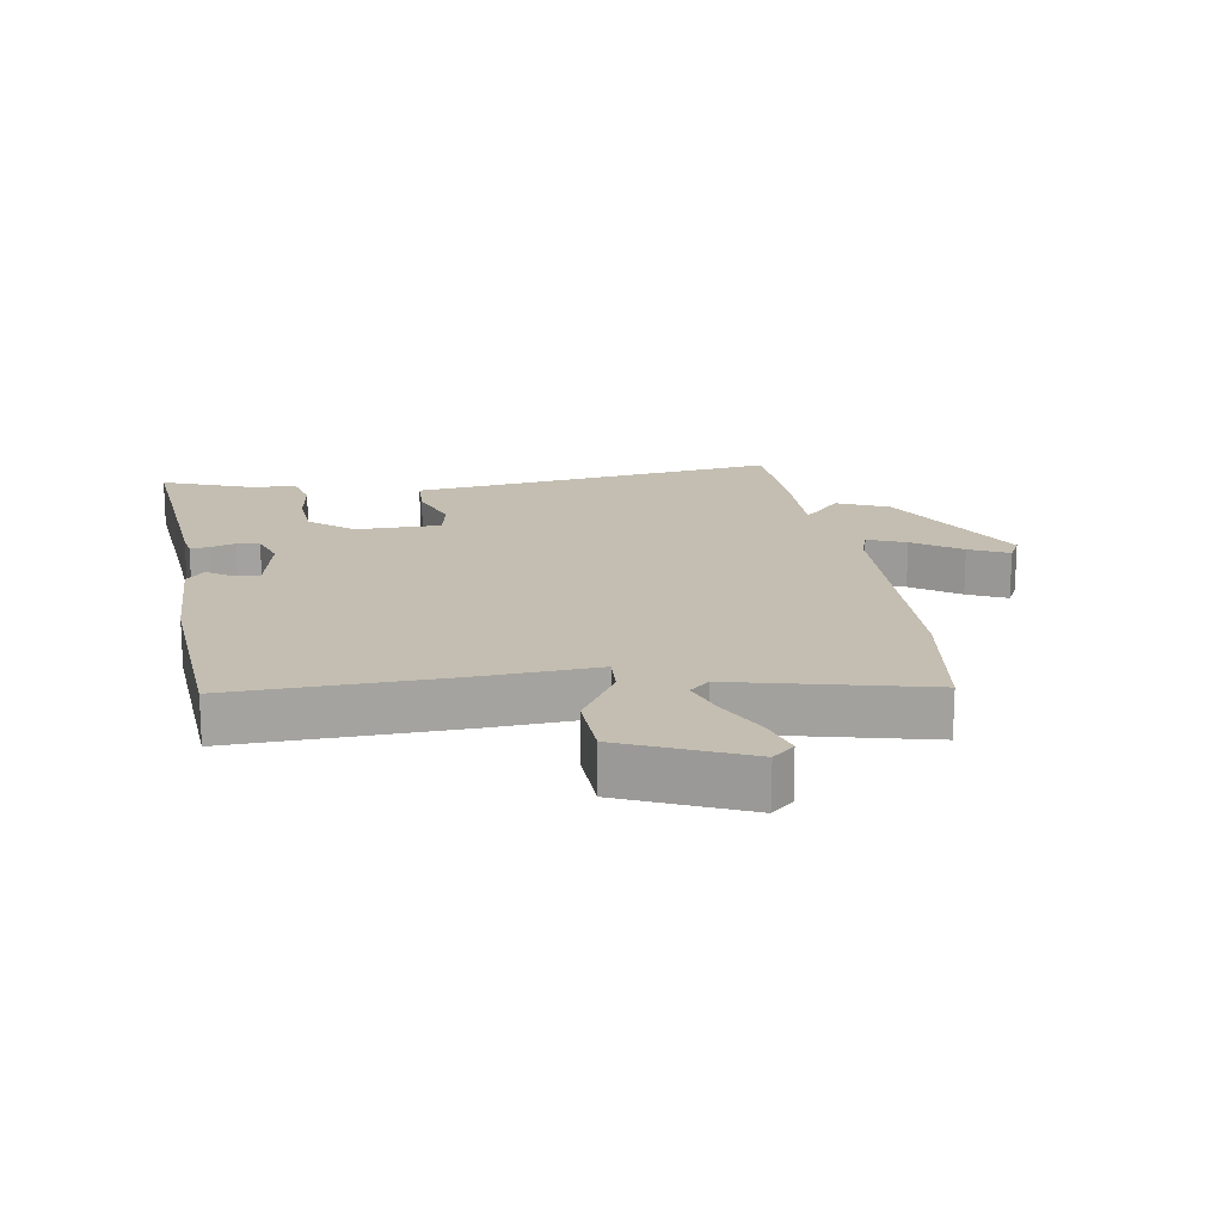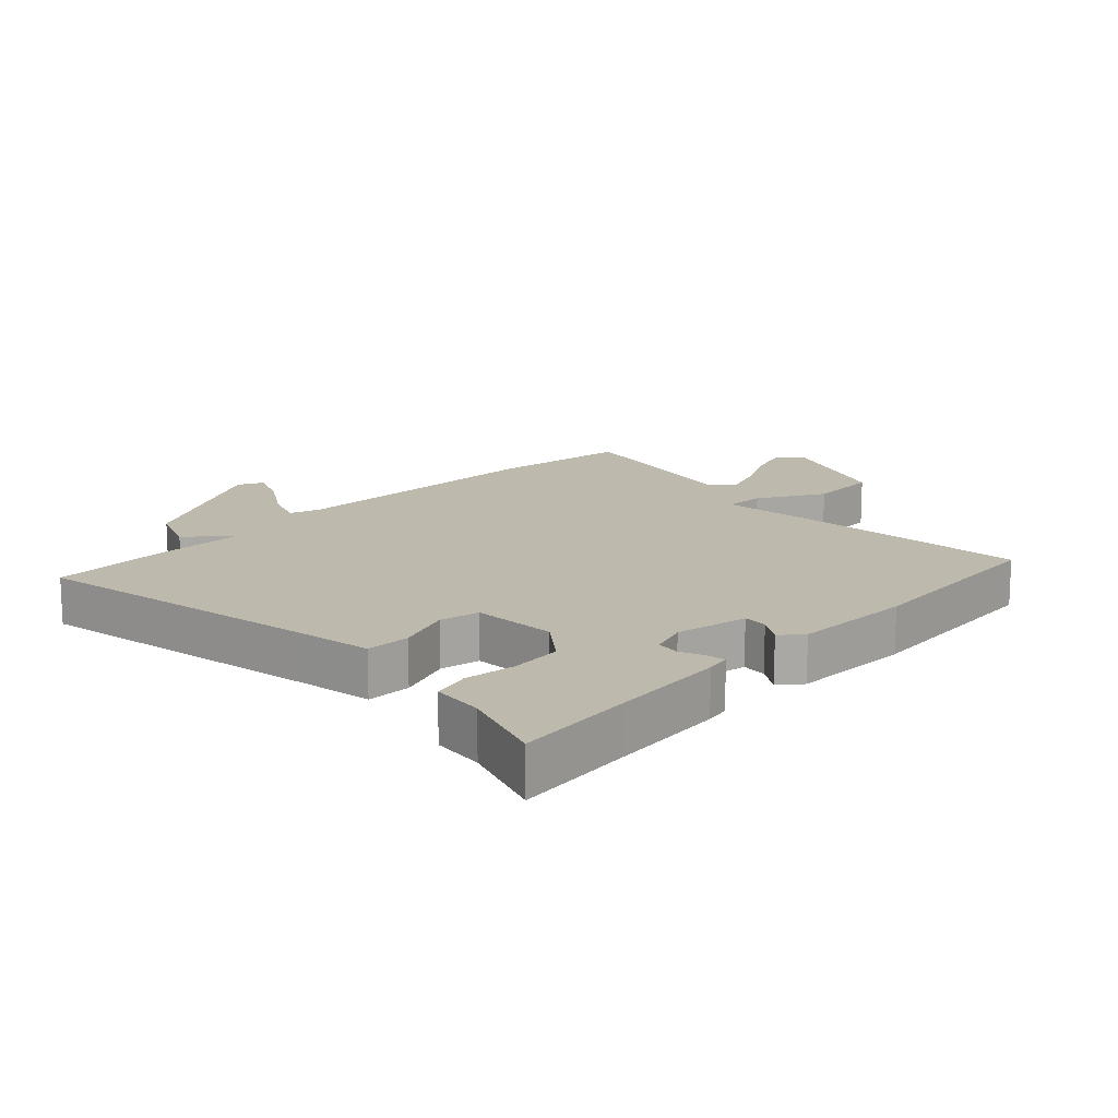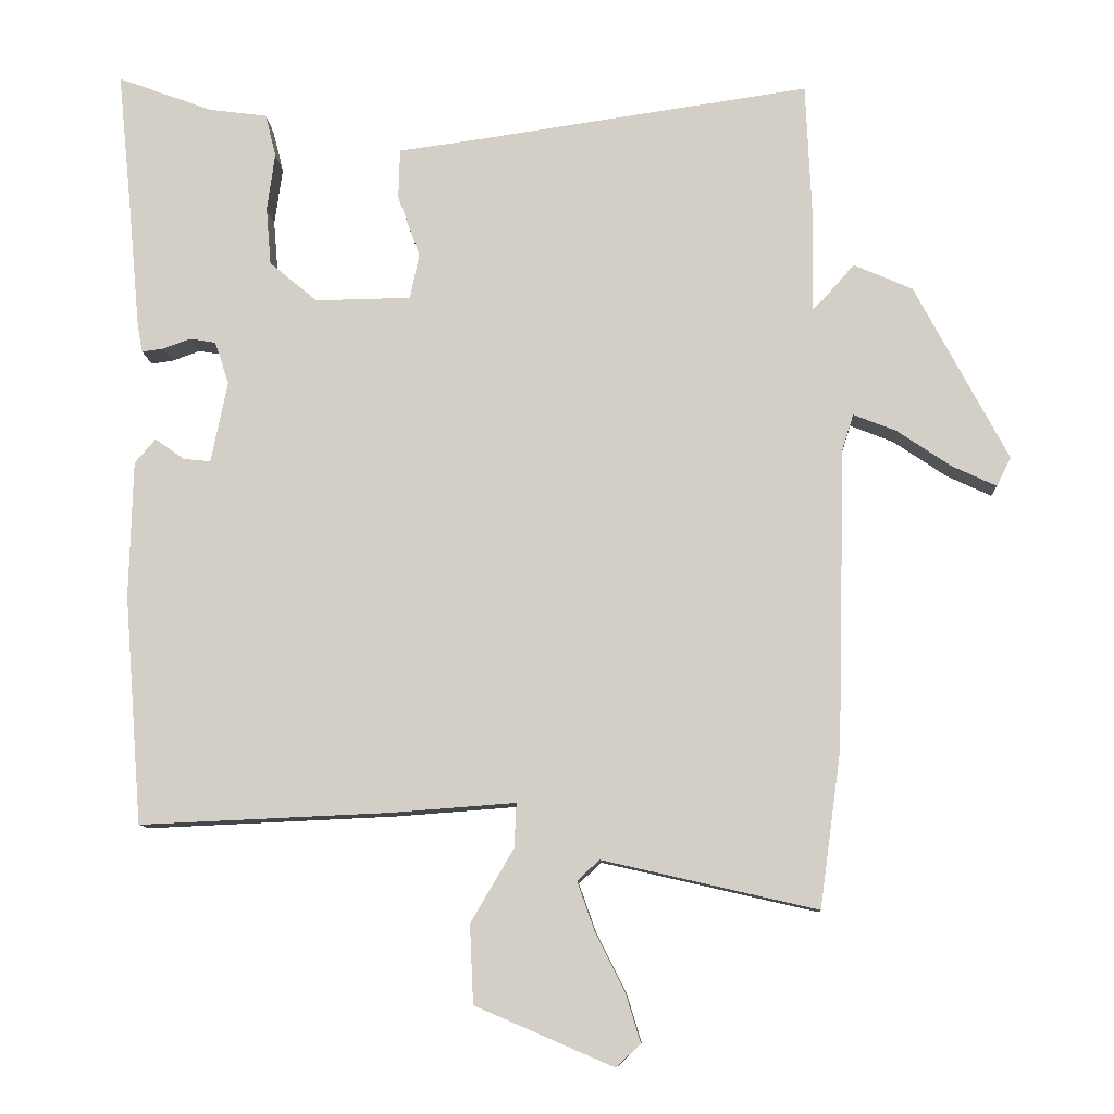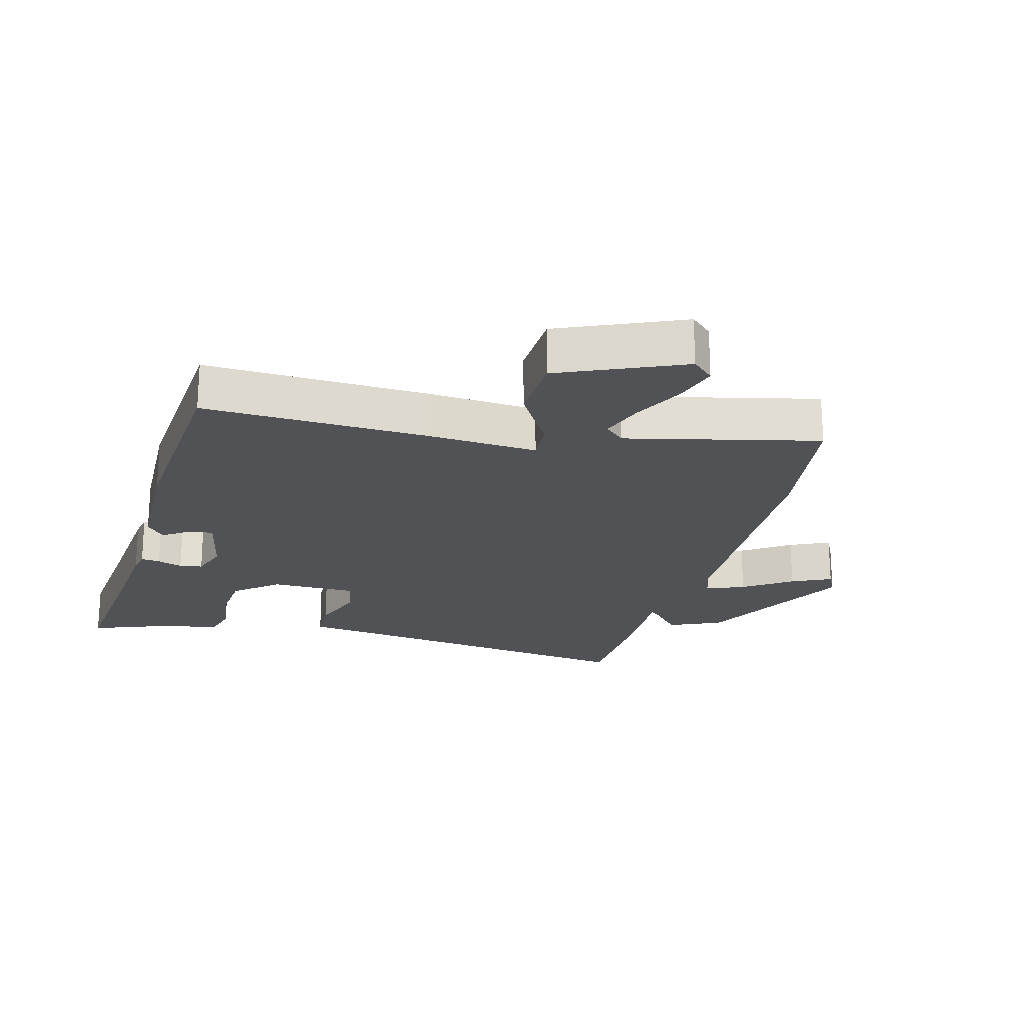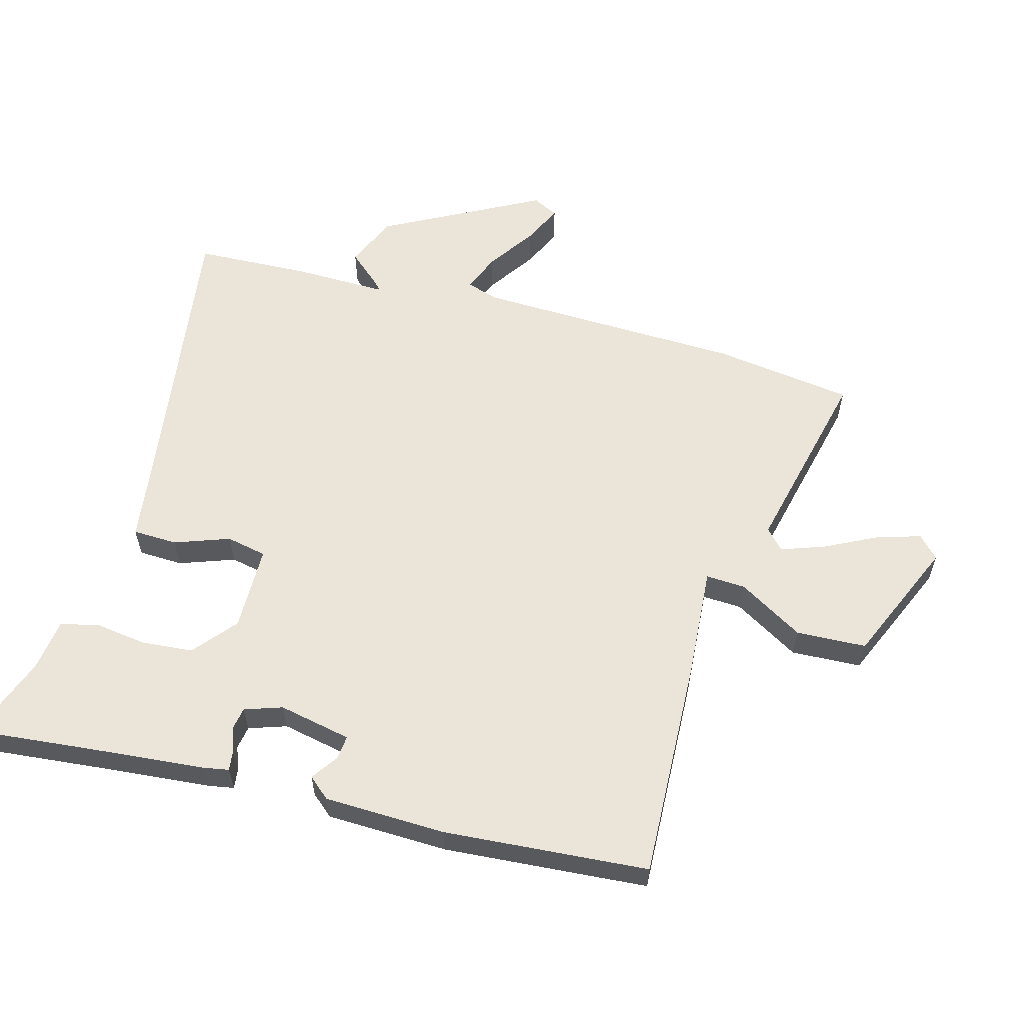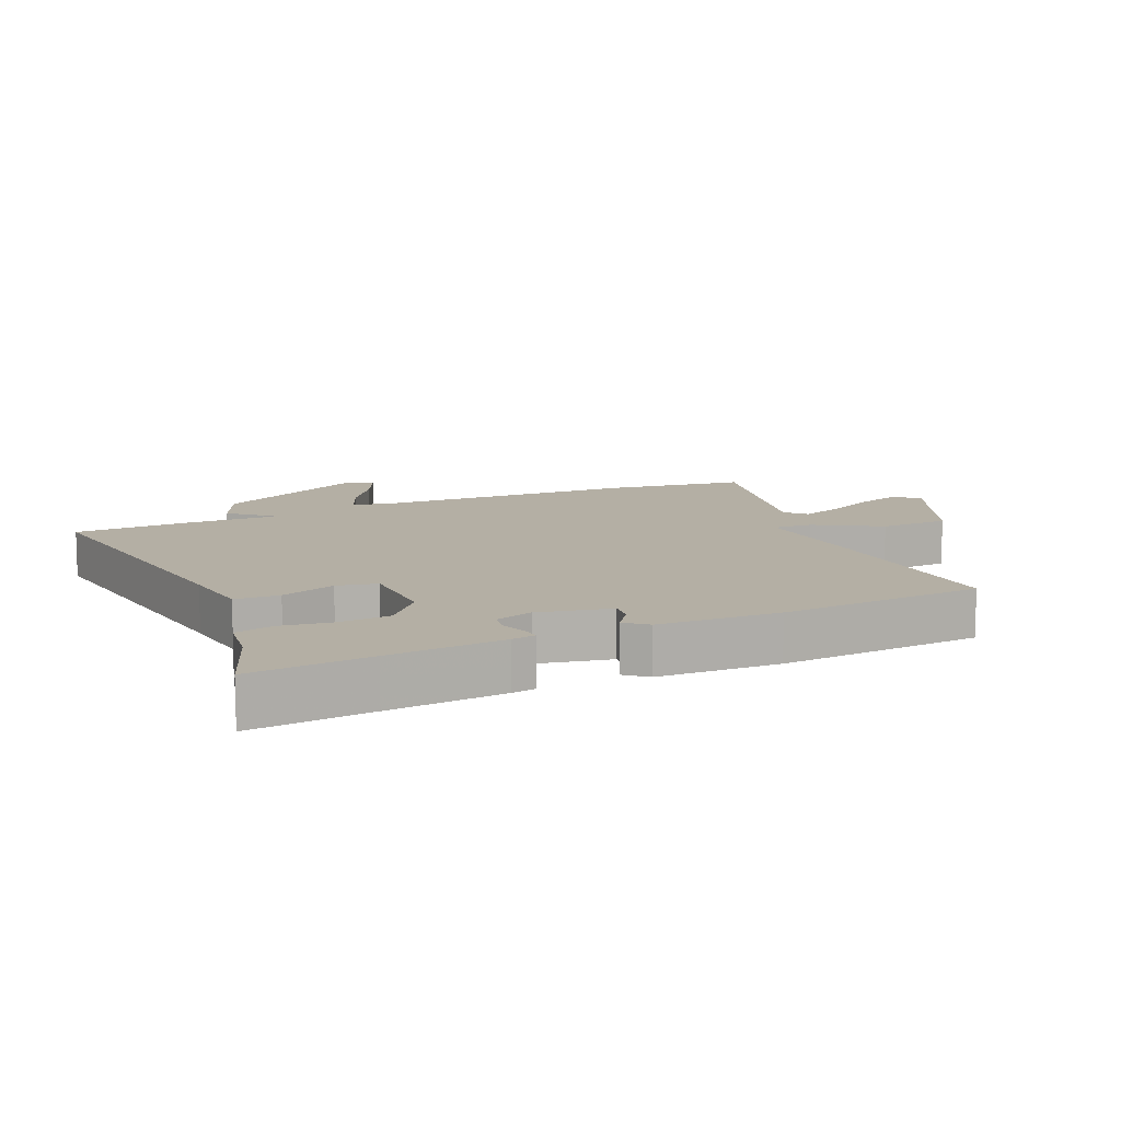
<metadata>
{"format":"obj","ext":"obj","renderer":"f3d","projection":"perspective","resolution":1024,"background":"white","views":[{"elev":17.2,"azim":171.3,"up":"+Y"},{"elev":15.2,"azim":44.3,"up":"+Y"},{"elev":-10.0,"azim":-177.1,"up":"+Z"},{"elev":-21.3,"azim":165.3,"up":"+Y"},{"elev":59.1,"azim":105.4,"up":"+Y"},{"elev":11.3,"azim":66.0,"up":"+Y"}]}
</metadata>
<code>
v -0.482 0.07 0.557
v -0.013 0.07 0.489
v 0.099 0.07 0.474
v 0.101 0.07 0.404
v 0.07 0.07 0.318
v 0.083 0.07 0.255
v 0.217 0.07 0.253
v 0.284 0.07 0.309
v 0.291 0.07 0.39
v 0.28 0.07 0.471
v 0.295 0.07 0.53
v 0.377 0.07 0.541
v 0.509 0.07 0.59
v 0.49 0.07 0.401
v 0.473 0.07 0.219
v 0.466 0.07 0.181
v 0.436 0.07 0.185
v 0.397 0.07 0.199
v 0.361 0.07 0.193
v 0.341 0.07 0.134
v 0.364 0.07 0.02
v 0.402 0.07 0.024
v 0.443 0.07 0.053
v 0.472 0.07 0.019
v 0.477 0.07 -0.172
v 0.452 0.07 -0.492
v 0.105 0.07 -0.477
v -0.071 0.07 -0.464
v -0.068 0.07 -0.526
v -0.008 0.07 -0.628
v -0.013 0.07 -0.738
v -0.206 0.07 -0.821
v -0.24 0.07 -0.789
v -0.219 0.07 -0.72
v -0.178 0.07 -0.639
v -0.154 0.07 -0.571
v -0.185 0.07 -0.542
v -0.485 0.07 -0.611
v -0.515 0.07 -0.393
v -0.526 0.07 0.027
v -0.542 0.07 0.077
v -0.602 0.07 0.053
v -0.677 0.07 0.002
v -0.739 0.07 -0.027
v -0.759 0.07 0.013
v -0.629 0.07 0.258
v -0.547 0.07 0.294
v -0.503 0.07 0.244
v -0.488 0.07 0.23
v -0.49 0.07 0.377
v -0.482 0 0.557
v -0.013 0 0.489
v 0.099 0 0.474
v 0.101 0 0.404
v 0.07 0 0.318
v 0.083 0 0.255
v 0.217 0 0.253
v 0.284 0 0.309
v 0.291 0 0.39
v 0.28 0 0.471
v 0.295 0 0.53
v 0.377 0 0.541
v 0.509 0 0.59
v 0.49 0 0.401
v 0.473 0 0.219
v 0.466 0 0.181
v 0.436 0 0.185
v 0.397 0 0.199
v 0.361 0 0.193
v 0.341 0 0.134
v 0.364 0 0.02
v 0.402 0 0.024
v 0.443 0 0.053
v 0.472 0 0.019
v 0.477 0 -0.172
v 0.452 0 -0.492
v 0.105 0 -0.477
v -0.071 0 -0.464
v -0.068 0 -0.526
v -0.008 0 -0.628
v -0.013 0 -0.738
v -0.206 0 -0.821
v -0.24 0 -0.789
v -0.219 0 -0.72
v -0.178 0 -0.639
v -0.154 0 -0.571
v -0.185 0 -0.542
v -0.485 0 -0.611
v -0.515 0 -0.393
v -0.526 0 0.027
v -0.542 0 0.077
v -0.602 0 0.053
v -0.677 0 0.002
v -0.739 0 -0.027
v -0.759 0 0.013
v -0.629 0 0.258
v -0.547 0 0.294
v -0.503 0 0.244
v -0.488 0 0.23
v -0.49 0 0.377
f 49 50 1 2
f 45 46 47 48
f 45 48 49
f 42 43 44 45
f 41 42 45 49
f 40 41 49 2
f 37 38 39 40
f 36 37 40 2
f 32 33 34 35
f 32 35 36
f 29 30 31 32
f 28 29 32 36
f 25 26 27 28
f 23 24 25 28
f 22 23 28
f 21 22 28
f 20 21 28
f 19 20 28 36
f 15 16 17 18
f 14 15 18 19
f 12 13 14 19
f 9 10 11 12
f 8 9 12 19
f 7 8 19 36
f 2 3 4 5
f 2 5 6
f 36 2 6
f 6 7 36
f 52 51 100 99
f 98 97 96 95
f 99 98 95
f 95 94 93 92
f 99 95 92 91
f 52 99 91 90
f 90 89 88 87
f 52 90 87 86
f 85 84 83 82
f 86 85 82
f 82 81 80 79
f 86 82 79 78
f 78 77 76 75
f 78 75 74 73
f 78 73 72
f 78 72 71
f 78 71 70
f 86 78 70 69
f 68 67 66 65
f 69 68 65 64
f 69 64 63 62
f 62 61 60 59
f 69 62 59 58
f 86 69 58 57
f 55 54 53 52
f 56 55 52
f 56 52 86
f 86 57 56
f 1 51 52 2
f 2 52 53 3
f 3 53 54 4
f 4 54 55 5
f 5 55 56 6
f 6 56 57 7
f 7 57 58 8
f 8 58 59 9
f 9 59 60 10
f 10 60 61 11
f 11 61 62 12
f 12 62 63 13
f 13 63 64 14
f 14 64 65 15
f 15 65 66 16
f 16 66 67 17
f 17 67 68 18
f 18 68 69 19
f 19 69 70 20
f 20 70 71 21
f 21 71 72 22
f 22 72 73 23
f 23 73 74 24
f 24 74 75 25
f 25 75 76 26
f 26 76 77 27
f 27 77 78 28
f 28 78 79 29
f 29 79 80 30
f 30 80 81 31
f 31 81 82 32
f 32 82 83 33
f 33 83 84 34
f 34 84 85 35
f 35 85 86 36
f 36 86 87 37
f 37 87 88 38
f 38 88 89 39
f 39 89 90 40
f 40 90 91 41
f 41 91 92 42
f 42 92 93 43
f 43 93 94 44
f 44 94 95 45
f 45 95 96 46
f 46 96 97 47
f 47 97 98 48
f 48 98 99 49
f 49 99 100 50
f 50 100 51 1

</code>
